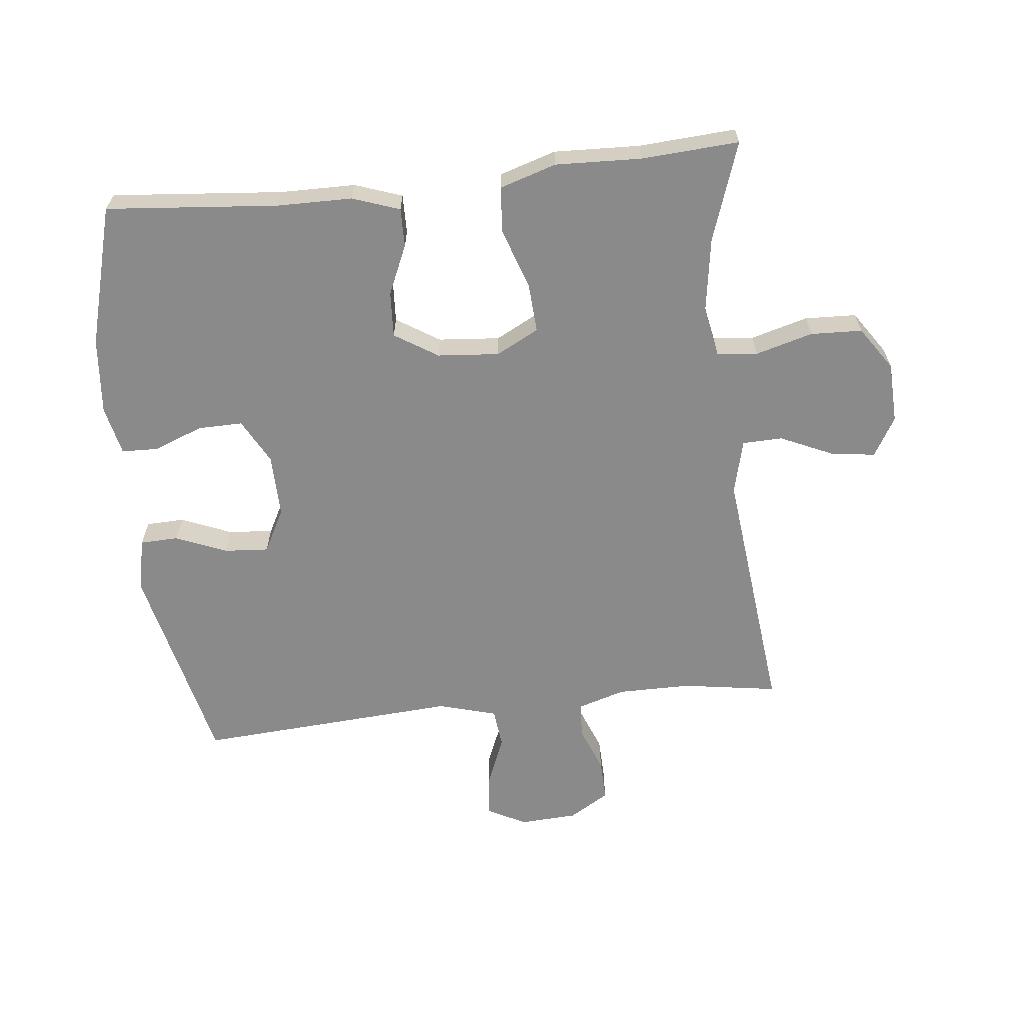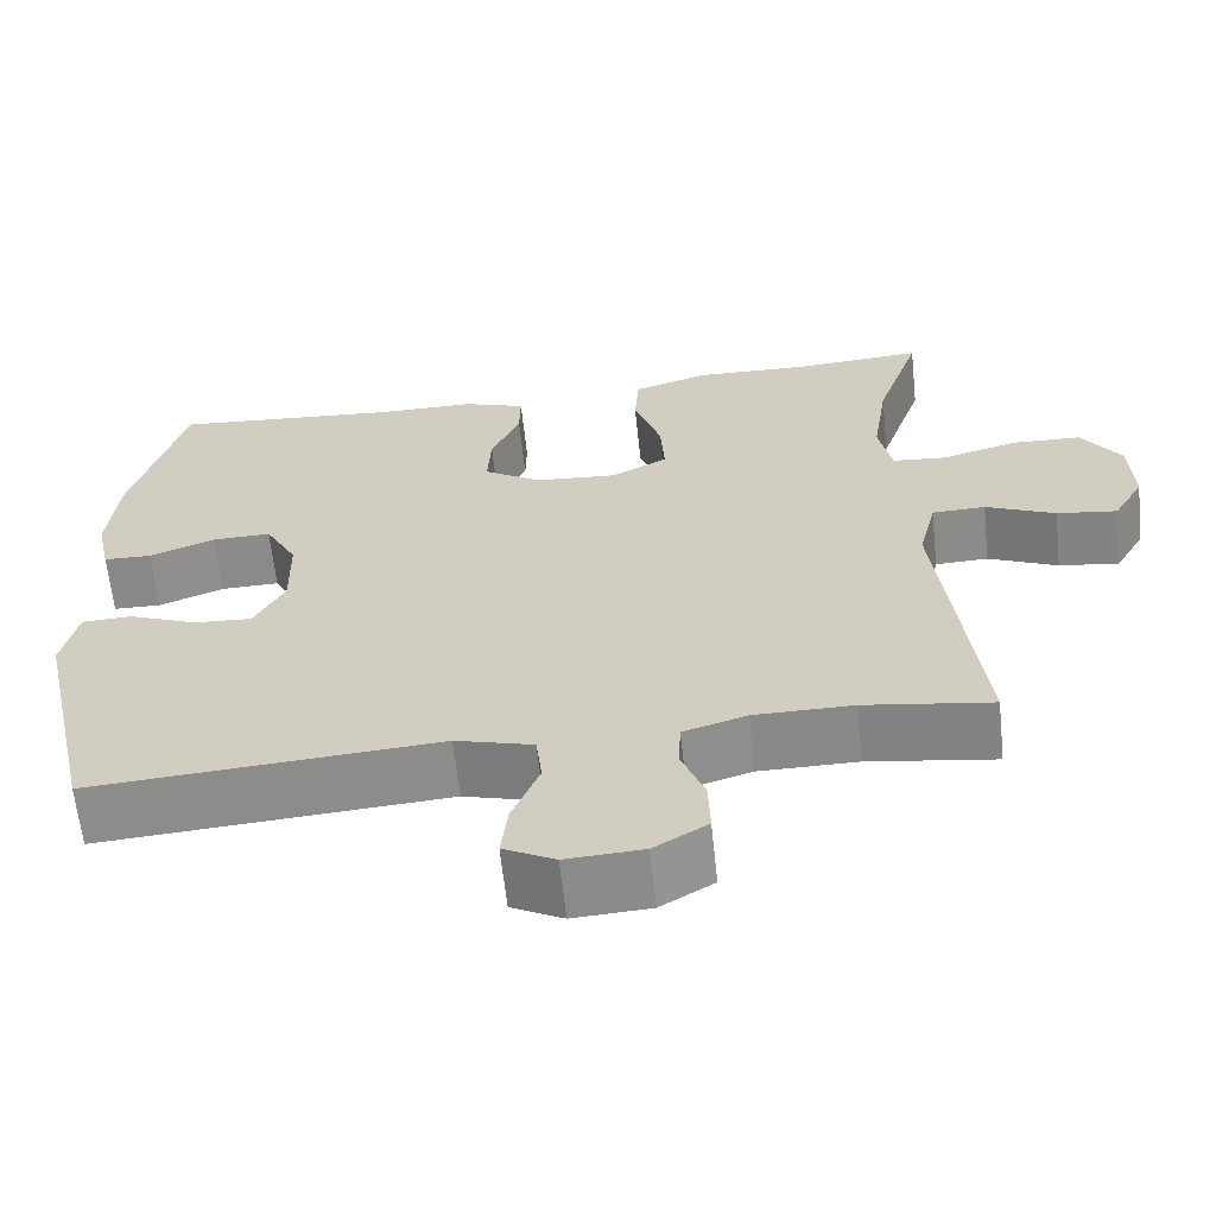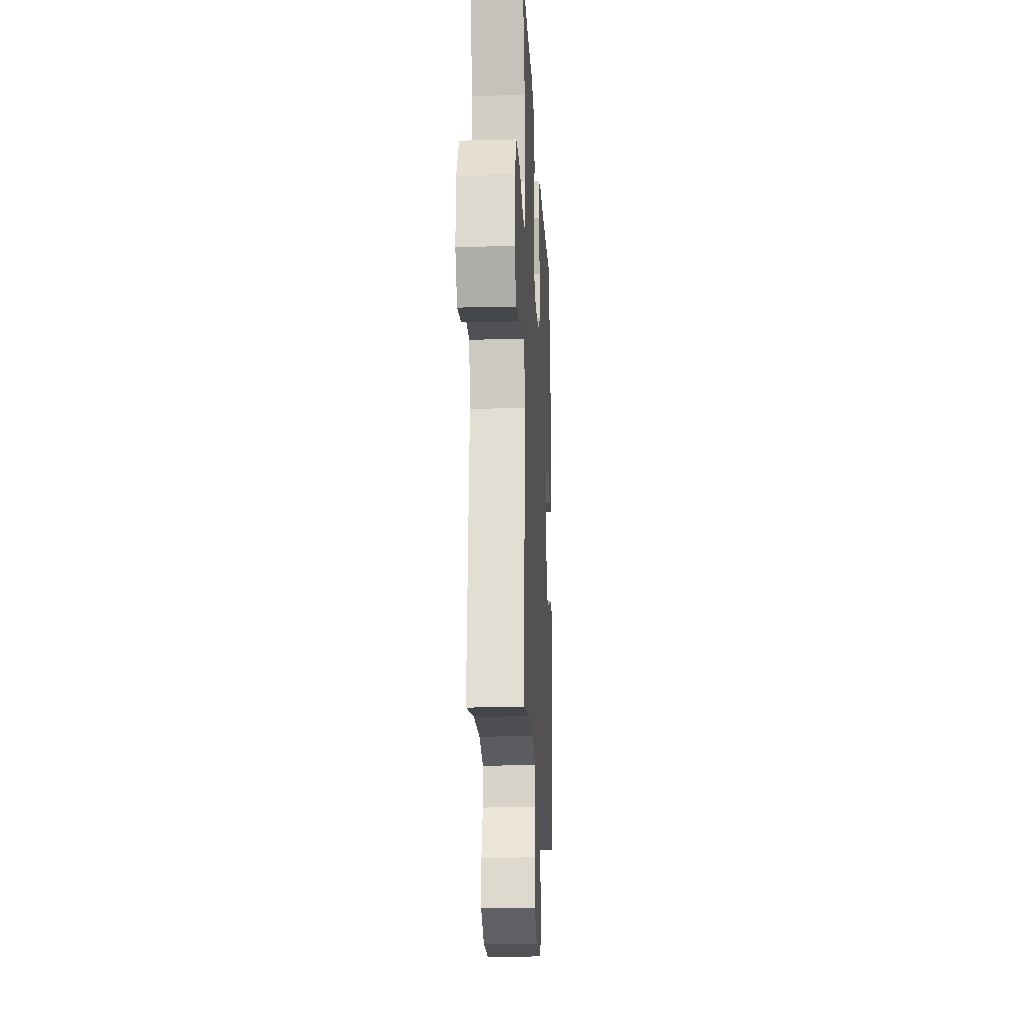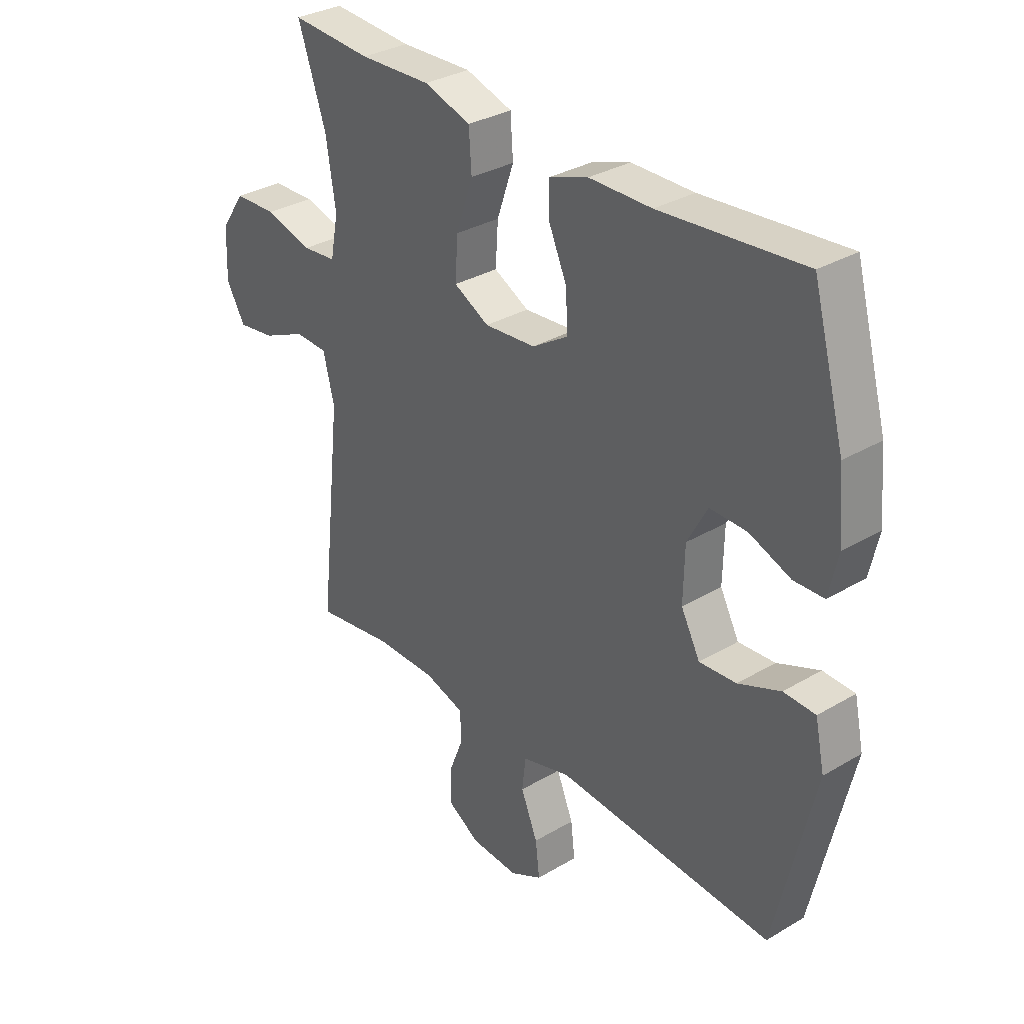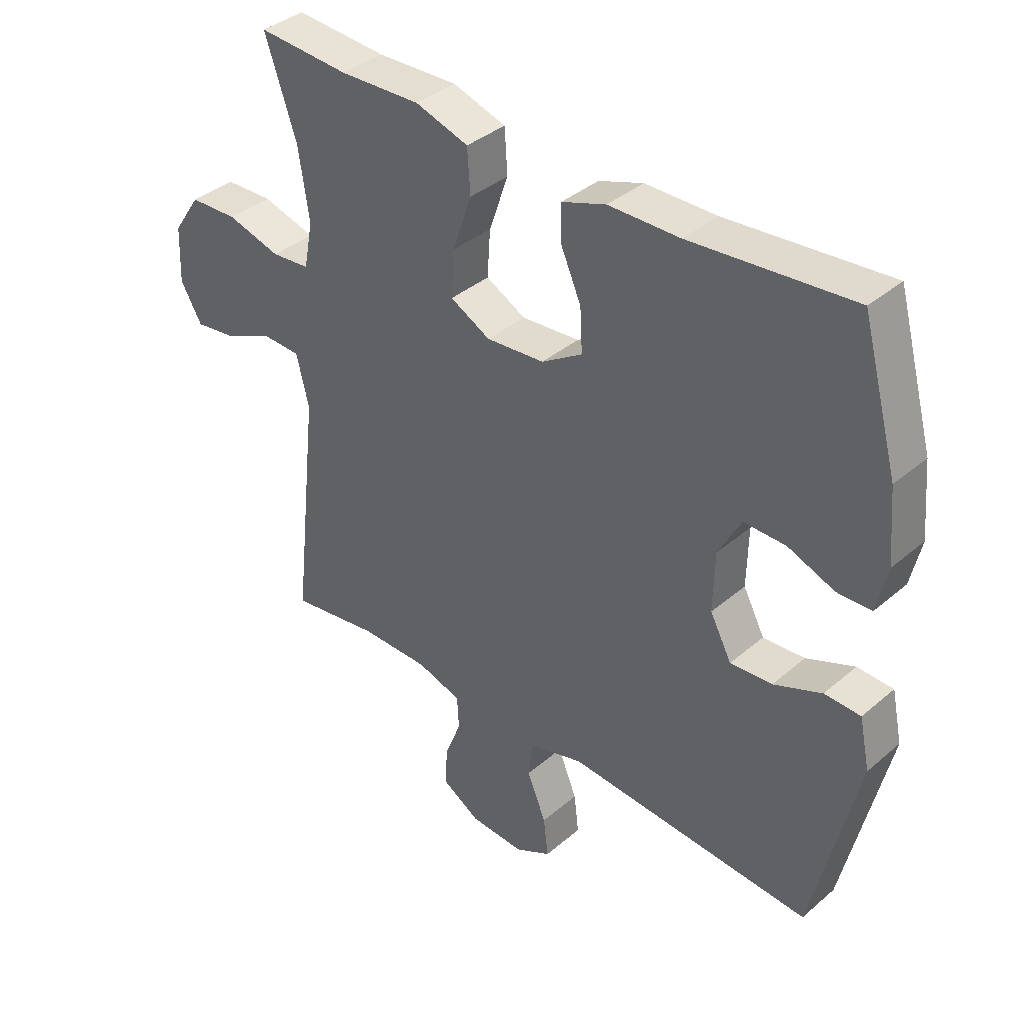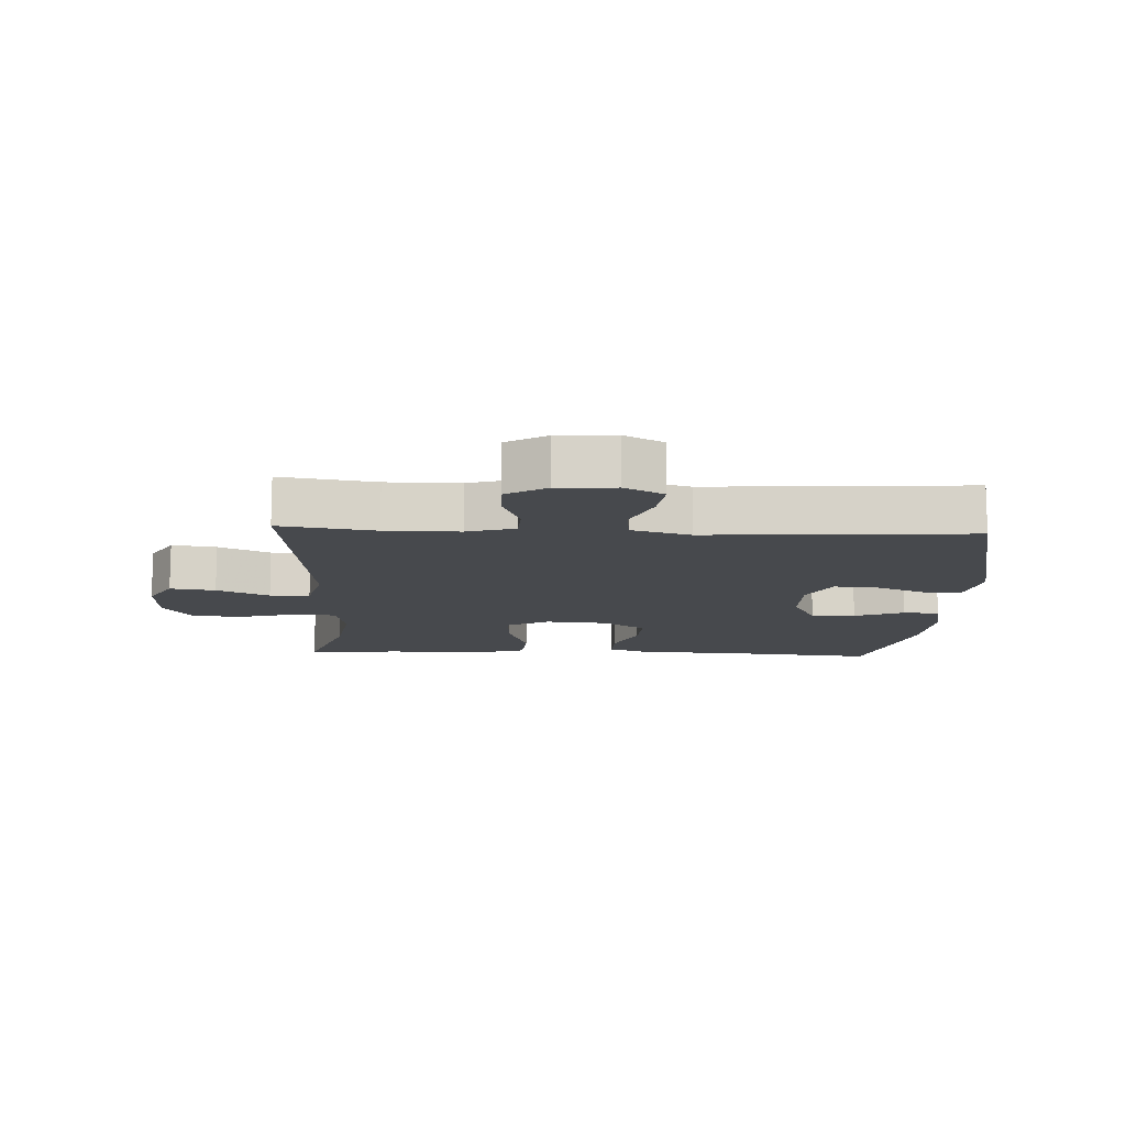
<metadata>
{"format":"obj","ext":"obj","renderer":"f3d","projection":"perspective","resolution":1024,"background":"white","views":[{"elev":-63.4,"azim":6.2,"up":"+Y"},{"elev":-63.3,"azim":6.1,"up":"+Z"},{"elev":-17.7,"azim":92.8,"up":"+Z"},{"elev":32.4,"azim":-129.5,"up":"+Z"},{"elev":37.8,"azim":-137.2,"up":"+Z"},{"elev":-12.3,"azim":177.2,"up":"+Y"}]}
</metadata>
<code>
v 0.5 0.07 0.5
v 0.447 0.07 0.345
v 0.429 0.07 0.227
v 0.444 0.07 0.149
v 0.508 0.07 0.143
v 0.598 0.07 0.168
v 0.679 0.07 0.165
v 0.725 0.07 0.097
v 0.729 0.07 0.002
v 0.693 0.07 -0.06
v 0.622 0.07 -0.05
v 0.54 0.07 -0.013
v 0.477 0.07 -0.015
v 0.456 0.07 -0.101
v 0.5 0.07 -0.5
v 0.35 0.07 -0.477
v 0.234 0.07 -0.477
v 0.159 0.07 -0.5
v 0.156 0.07 -0.556
v 0.184 0.07 -0.628
v 0.186 0.07 -0.694
v 0.123 0.07 -0.732
v 0.032 0.07 -0.737
v -0.029 0.07 -0.705
v -0.021 0.07 -0.638
v 0.011 0.07 -0.56
v 0.004 0.07 -0.498
v -0.088 0.07 -0.472
v -0.5 0.07 -0.5
v -0.574 0.07 -0.175
v -0.556 0.07 -0.091
v -0.496 0.07 -0.089
v -0.416 0.07 -0.122
v -0.346 0.07 -0.127
v -0.31 0.07 -0.059
v -0.312 0.07 0.041
v -0.35 0.07 0.111
v -0.42 0.07 0.11
v -0.498 0.07 0.08
v -0.555 0.07 0.082
v -0.572 0.07 0.159
v -0.561 0.07 0.279
v -0.5 0.07 0.5
v -0.23 0.07 0.476
v -0.112 0.07 0.475
v -0.038 0.07 0.449
v -0.039 0.07 0.388
v -0.073 0.07 0.311
v -0.077 0.07 0.239
v -0.009 0.07 0.196
v 0.088 0.07 0.188
v 0.155 0.07 0.223
v 0.15 0.07 0.301
v 0.118 0.07 0.394
v 0.123 0.07 0.467
v 0.212 0.07 0.495
v 0.347 0.07 0.49
v 0.5 0 0.5
v 0.447 0 0.345
v 0.429 0 0.227
v 0.444 0 0.149
v 0.508 0 0.143
v 0.598 0 0.168
v 0.679 0 0.165
v 0.725 0 0.097
v 0.729 0 0.002
v 0.693 0 -0.06
v 0.622 0 -0.05
v 0.54 0 -0.013
v 0.477 0 -0.015
v 0.456 0 -0.101
v 0.5 0 -0.5
v 0.35 0 -0.477
v 0.234 0 -0.477
v 0.159 0 -0.5
v 0.156 0 -0.556
v 0.184 0 -0.628
v 0.186 0 -0.694
v 0.123 0 -0.732
v 0.032 0 -0.737
v -0.029 0 -0.705
v -0.021 0 -0.638
v 0.011 0 -0.56
v 0.004 0 -0.498
v -0.088 0 -0.472
v -0.5 0 -0.5
v -0.574 0 -0.175
v -0.556 0 -0.091
v -0.496 0 -0.089
v -0.416 0 -0.122
v -0.346 0 -0.127
v -0.31 0 -0.059
v -0.312 0 0.041
v -0.35 0 0.111
v -0.42 0 0.11
v -0.498 0 0.08
v -0.555 0 0.082
v -0.572 0 0.159
v -0.561 0 0.279
v -0.5 0 0.5
v -0.23 0 0.476
v -0.112 0 0.475
v -0.038 0 0.449
v -0.039 0 0.388
v -0.073 0 0.311
v -0.077 0 0.239
v -0.009 0 0.196
v 0.088 0 0.188
v 0.155 0 0.223
v 0.15 0 0.301
v 0.118 0 0.394
v 0.123 0 0.467
v 0.212 0 0.495
v 0.347 0 0.49
f 54 55 56 57
f 53 54 57 1
f 52 53 1 2
f 51 52 2 3
f 45 46 47 48
f 44 45 48 49
f 43 44 49
f 42 43 49 50
f 38 39 40 41
f 37 38 41 42
f 30 31 32 33
f 28 29 30 33
f 27 28 33 34
f 23 24 25 26
f 23 26 27
f 22 23 27
f 19 20 21 22
f 18 19 22 27
f 17 18 27 34
f 14 15 16
f 13 14 16 17
f 9 10 11 12
f 9 12 13
f 8 9 13
f 5 6 7 8
f 4 5 8 13
f 51 3 4
f 50 51 4 13
f 37 42 50 13
f 13 17 34 35
f 13 35 36
f 13 36 37
f 114 113 112 111
f 58 114 111 110
f 59 58 110 109
f 60 59 109 108
f 105 104 103 102
f 106 105 102 101
f 106 101 100
f 107 106 100 99
f 98 97 96 95
f 99 98 95 94
f 90 89 88 87
f 90 87 86 85
f 91 90 85 84
f 83 82 81 80
f 84 83 80
f 84 80 79
f 79 78 77 76
f 84 79 76 75
f 91 84 75 74
f 73 72 71
f 74 73 71 70
f 69 68 67 66
f 70 69 66
f 70 66 65
f 65 64 63 62
f 70 65 62 61
f 61 60 108
f 70 61 108 107
f 70 107 99 94
f 92 91 74 70
f 93 92 70
f 94 93 70
f 1 58 59 2
f 2 59 60 3
f 3 60 61 4
f 4 61 62 5
f 5 62 63 6
f 6 63 64 7
f 7 64 65 8
f 8 65 66 9
f 9 66 67 10
f 10 67 68 11
f 11 68 69 12
f 12 69 70 13
f 13 70 71 14
f 14 71 72 15
f 15 72 73 16
f 16 73 74 17
f 17 74 75 18
f 18 75 76 19
f 19 76 77 20
f 20 77 78 21
f 21 78 79 22
f 22 79 80 23
f 23 80 81 24
f 24 81 82 25
f 25 82 83 26
f 26 83 84 27
f 27 84 85 28
f 28 85 86 29
f 29 86 87 30
f 30 87 88 31
f 31 88 89 32
f 32 89 90 33
f 33 90 91 34
f 34 91 92 35
f 35 92 93 36
f 36 93 94 37
f 37 94 95 38
f 38 95 96 39
f 39 96 97 40
f 40 97 98 41
f 41 98 99 42
f 42 99 100 43
f 43 100 101 44
f 44 101 102 45
f 45 102 103 46
f 46 103 104 47
f 47 104 105 48
f 48 105 106 49
f 49 106 107 50
f 50 107 108 51
f 51 108 109 52
f 52 109 110 53
f 53 110 111 54
f 54 111 112 55
f 55 112 113 56
f 56 113 114 57
f 57 114 58 1

</code>
